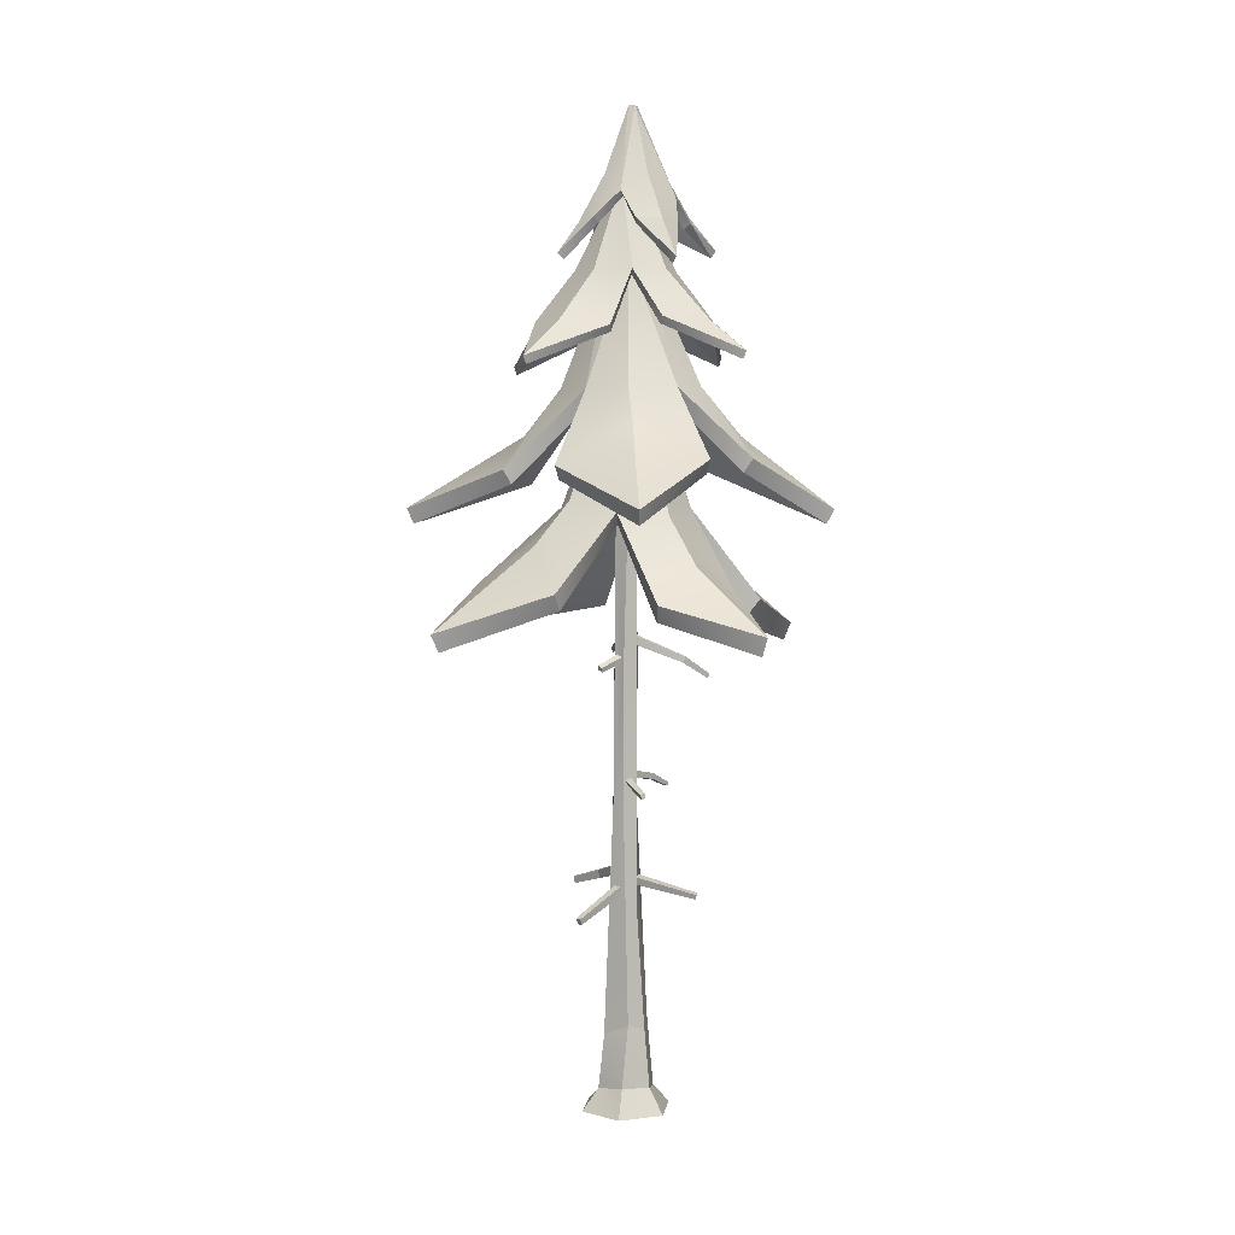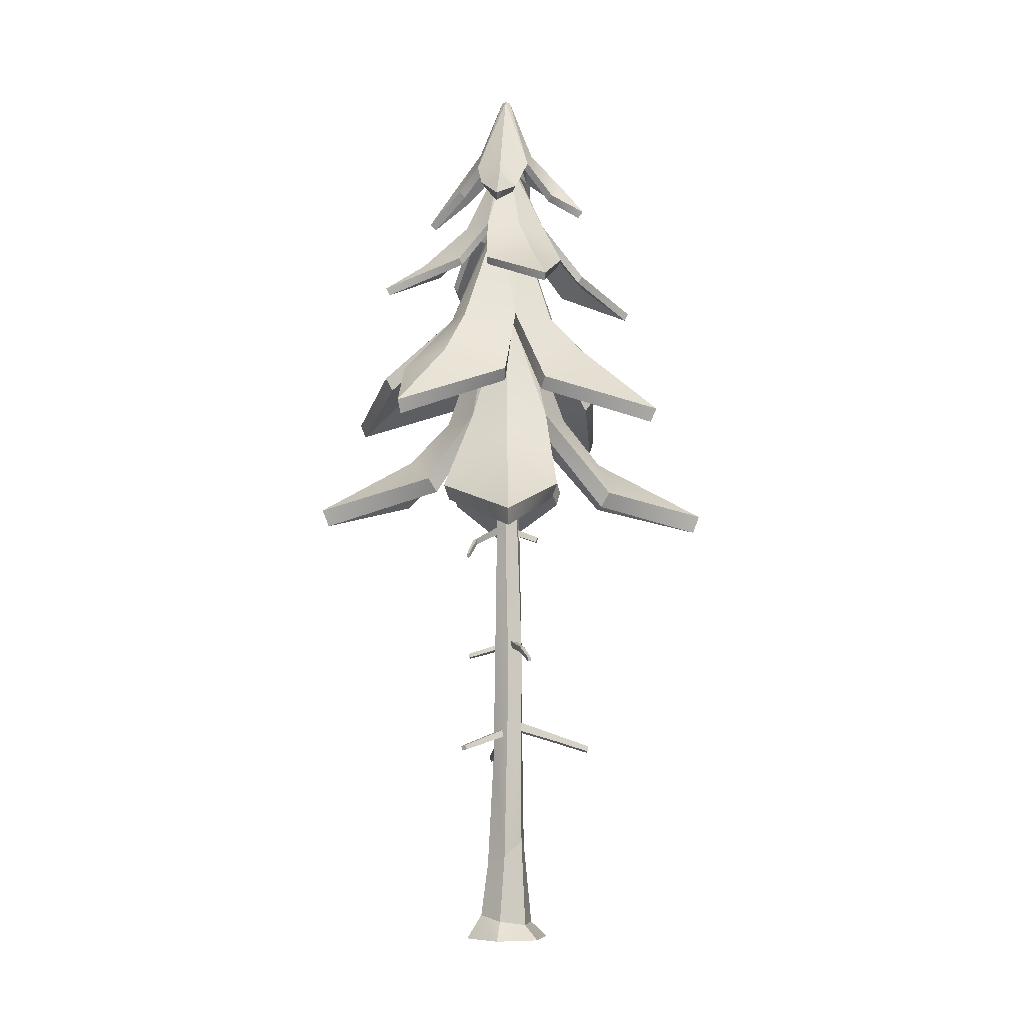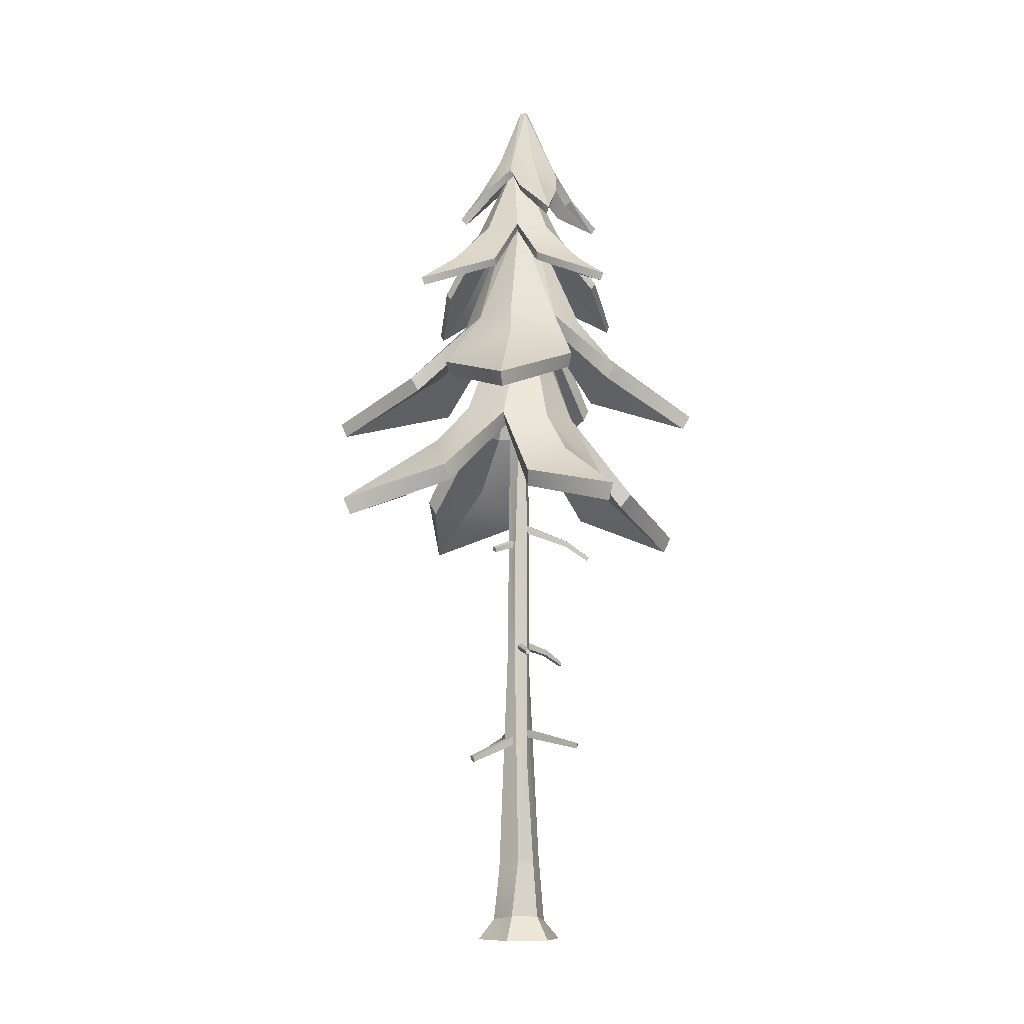
<metadata>
{"format":"obj","ext":"obj","renderer":"f3d","projection":"perspective","resolution":1024,"background":"white","views":[{"elev":6.2,"azim":-116.0,"up":"+Y"},{"elev":-6.0,"azim":8.8,"up":"+Y"},{"elev":-9.3,"azim":-107.7,"up":"+Y"}]}
</metadata>
<code>
o FirA
v 0.06828 -0.5408 -0.8287
v 0.004006 17.08 0.04166
v 0.756 -0.5408 -0.3527
v 0.6827 -0.5408 0.4785
v -0.004958 17.08 0.1464
v -0.09174 -0.5408 0.8347
v -0.7845 -0.5408 0.3603
v -0.09081 17.08 0.08696
v -0.6972 -0.5408 -0.4718
v 0.02599 -0.1382 -0.5214
v 0.4595 -0.2397 -0.2282
v 0.4097 -0.2601 0.2913
v -0.07973 -0.1789 0.5194
v -0.5167 -0.07889 0.228
v -0.4643 -0.06014 -0.2937
v 0.01539 0.8444 -0.4116
v 0.3039 1.352 -0.2137
v 0.3135 1.432 0.1615
v 0.000958 1.131 0.4318
v -0.384 0.9658 0.1917
v 0.1886 10.15 -0.02607
v 0.1553 10.99 0.1481
v -0.02999 11.63 0.2207
v -0.1817 11.03 0.1257
v -0.1805 10.56 -0.02777
v 0.2339 7.776 -0.09606
v 0.2815 3.957 -0.1135
v 0.009598 8.931 0.225
v 0.2193 7.791 0.08916
v 0.3135 5.259 0.1144
v 0.3113 3.714 0.1723
v -0.0128 7.875 0.2336
v 0.05529 4.858 0.2589
v -0.2081 8.707 0.1116
v -0.2205 7.33 0.1179
v -0.2841 3.157 0.08548
v -0.2111 7.486 -0.1384
v -0.2286 4.754 -0.1451
v -0.0484 5.204 -0.2528
v 0.03202 9.556 -0.1807
v -0.38 1.047 -0.1315
v -0.1233 3.733 -0.02792
v 0.04404 3.777 0.04362
v 0.08188 3.635 0.06127
v -0.08545 3.587 -0.01023
v -0.8075 3.397 1.011
v -0.7122 3.42 1.062
v -0.6789 3.335 1.056
v -0.7739 3.311 1.005
v 0.1071 3.707 -0.02736
v 0.1118 3.752 0.1003
v 0.1098 3.935 0.08478
v 0.1055 3.912 -0.02962
v 0.9733 3.453 -0.04085
v 1.006 3.49 0.04115
v 1.027 3.614 0.01717
v 0.9993 3.592 -0.05761
v 1.628 3.244 -0.2335
v 1.656 3.275 -0.1639
v 1.674 3.381 -0.1843
v 1.65 3.362 -0.2477
v -0.1777 3.412 -0.1192
v -0.07132 3.396 -0.204
v -0.08141 3.569 -0.2285
v -0.1919 3.576 -0.1458
v -0.5454 3.029 -1.115
v -0.4596 3.034 -1.149
v -0.489 3.147 -1.195
v -0.5753 3.135 -1.158
v -0.1841 5.465 -0.1005
v -0.1893 5.512 -0.007762
v -0.1889 5.411 0.03974
v -0.1835 5.367 -0.06055
v -0.8184 5.292 -0.1088
v -0.825 5.312 -0.02414
v -0.8263 5.229 -0.007513
v -0.8202 5.211 -0.08958
v 0.09213 5.573 0.1809
v 0.2022 5.563 0.122
v 0.1981 5.42 0.1308
v 0.09459 5.433 0.1861
v 0.3785 5.424 0.7513
v 0.4621 5.414 0.7103
v 0.4446 5.31 0.6922
v 0.3664 5.322 0.7312
v 0.598 5.198 1.16
v 0.6562 5.191 1.131
v 0.644 5.118 1.119
v 0.5895 5.127 1.146
v -0.05718 7.685 -0.1793
v -0.1571 7.644 -0.1381
v -0.1444 7.533 -0.1457
v -0.04498 7.578 -0.1865
v -0.1685 7.519 -0.6181
v -0.2431 7.481 -0.5786
v -0.2169 7.4 -0.558
v -0.1433 7.442 -0.5984
v -0.1435 8.003 0.127
v -0.05251 8.015 0.1885
v -0.06005 7.869 0.1817
v -0.1366 7.843 0.1298
v -0.5853 7.628 0.8957
v -0.5112 7.646 0.9147
v -0.5024 7.555 0.8752
v -0.5631 7.531 0.8552
v -0.6419 7.306 1.347
v -0.5865 7.32 1.361
v -0.5799 7.252 1.331
v -0.6253 7.234 1.316
v 0.1996 7.787 0.05896
v 0.2014 7.918 0.04479
v 0.2073 7.912 -0.06082
v 0.2106 7.78 -0.05264
v 0.6424 7.746 0.1048
v 0.6446 7.727 0.03852
v 0.624 7.629 0.05409
v 0.6209 7.647 0.1295
v -1.672 14.54 0.1275
v -0.9617 15.14 0.5266
v 0.04784 14.74 1.8
v 0.3365 15.06 1.092
v 1.651 14.68 0.2183
v 0.9298 15.22 -0.1891
v 0.02258 14.64 -1.282
v -0.3538 15.26 -0.7765
v -0.09619 17.18 0.1337
v -0.01213 17.18 0.219
v 0.06368 17.17 0.1255
v -0.01094 17.18 0.04966
v -1.21 15.2 0.09793
v 0.4519 15.58 -0.3163
v -0.03366 15.16 -0.9171
v 1.213 15.2 0.1813
v 0.01802 15.31 1.246
v -0.4853 15.7 -0.3319
v 0.5287 15.65 0.6787
v -0.5364 15.6 0.7004
v -0.5757 16.04 0.1304
v -0.04711 15.99 -0.4253
v 0.5319 15.97 0.1383
v -0.0187 16.11 0.7041
v -0.391 15.17 1.069
v -0.9493 15.22 -0.2765
v 0.3775 15.23 -0.6785
v 1.023 14.99 0.5018
v -1.557 14.43 0.1185
v -0.8599 15.03 0.4593
v 0.02947 14.61 1.704
v 0.2511 14.97 1
v 1.548 14.56 0.189
v 0.8383 15.11 -0.1171
v 0.004327 14.53 -1.17
v -0.3134 15.16 -0.6622
v -0.01206 17.04 0.1372
v -1.096 15.09 0.09875
v 0.3644 15.48 -0.2264
v -0.04458 15.05 -0.8001
v 1.109 15.08 0.1666
v 0.001726 15.19 1.139
v -0.3988 15.6 -0.2421
v 0.4438 15.57 0.6046
v -0.4455 15.51 0.6129
v -0.4494 15.94 0.1357
v -0.05016 15.9 -0.2971
v 0.4051 15.88 0.1555
v -0.01559 16.02 0.5757
v -0.3228 15.07 0.9684
v -0.8511 15.11 -0.2079
v 0.3159 15.13 -0.5731
v 0.9353 14.89 0.4184
v 3.997 8.204 -0.6651
v 1.909 8.759 -1.444
v -0.7165 8.29 -3.954
v -1.563 8.949 -2.078
v -3.856 8.328 0.683
v -1.443 8.887 1.366
v 0.5892 7.991 3.714
v 1.312 8.657 1.993
v 0.2829 12.73 -0.02735
v -0.08753 12.73 -0.2893
v -0.3494 12.73 0.08118
v 0.02099 12.73 0.3431
v 1.908 9.3 -0.3062
v -0.5763 10.26 0.9912
v 0.2999 9.3 1.968
v -2.025 9.34 0.3522
v -0.3664 9.666 -1.914
v 0.9087 10.26 0.6892
v -0.9704 10.24 -0.642
v 0.5769 10.26 -0.9614
v 1.179 10.25 -0.1811
v 0.1747 10.23 1.239
v -1.24 10.17 0.2264
v -0.2412 10.43 -1.185
v 0.8032 8.978 -2.43
v 2.229 8.601 0.6835
v -0.9605 8.642 2.179
v -2.407 8.774 -0.5845
v 3.871 7.869 -0.6647
v 1.764 8.462 -1.334
v -0.6895 7.971 -3.804
v -1.447 8.652 -1.938
v -3.729 7.995 0.6529
v -1.299 8.621 1.208
v 0.5701 7.68 3.55
v 1.187 8.381 1.831
v -0.03235 12.45 0.02567
v 1.714 9.014 -0.2947
v -0.4285 10.07 0.7704
v 0.273 9.024 1.765
v -1.859 9.038 0.2927
v -0.3341 9.374 -1.73
v 0.6959 10.06 0.5378
v -0.7533 10.02 -0.5183
v 0.4239 10.04 -0.7661
v 0.9325 10.03 -0.1432
v 0.1357 10.01 0.9914
v -1.002 9.945 0.164
v -0.1973 10.19 -0.9568
v 0.7449 8.68 -2.259
v 2.053 8.317 0.594
v -0.8897 8.37 1.982
v -2.238 8.476 -0.522
v 1.431 10.26 -3.538
v -0.2957 10.98 -2.451
v -3.561 10.45 -1.508
v -2.597 11.19 0.288
v -1.694 10.24 3.242
v 0.2478 11.05 1.922
v 3.274 10.22 1.404
v 2.272 11.02 -0.1966
v 0.07055 14.6 -0.2495
v -0.3206 14.6 -0.09418
v -0.1654 14.6 0.297
v 0.2258 14.6 0.1417
v 0.6648 11.5 -1.636
v 0.3168 12.37 0.9901
v 1.652 11.61 0.6473
v -1.039 11.51 1.73
v -1.732 11.82 -0.7207
v 0.9511 12.35 -0.4
v -1.131 12.37 0.4365
v -0.5349 12.34 -1.019
v 0.374 12.33 -1.065
v 0.9762 12.35 0.4413
v -0.7349 12.37 1.103
v -1.189 12.44 -0.5425
v -1.473 11.09 -2.029
v 1.687 10.84 -1.207
v 1.073 10.85 1.981
v -1.945 11.16 1.465
v 1.361 9.99 -3.439
v -0.3097 10.73 -2.304
v -3.445 10.19 -1.445
v -2.451 10.93 0.2917
v -1.665 9.98 3.1
v 0.2201 10.84 1.736
v 3.152 9.962 1.327
v 2.109 10.78 -0.1929
v -0.05015 14.36 0.02261
v 0.5633 11.27 -1.5
v 0.2298 12.2 0.7884
v 1.507 11.37 0.5737
v -0.9999 11.27 1.564
v -1.595 11.57 -0.6482
v 0.753 12.18 -0.3178
v -0.9393 12.17 0.3759
v -0.4655 12.15 -0.8301
v 0.284 12.15 -0.8783
v 0.7913 12.16 0.353
v -0.6547 12.17 0.919
v -0.9107 12.29 -0.3701
v -1.379 10.84 -1.906
v 1.541 10.61 -1.114
v 0.97 10.61 1.842
v -1.833 10.91 1.347
v -1.576 13.56 -0.08653
v -2.43 12.98 1.054
v -0.8433 13.53 1.202
v 1.162 12.85 2.527
v 1.267 13.48 0.9355
v 2.482 12.7 -1.037
v 1.076 13.26 -1.302
v -1.251 12.9 -2.488
v -0.1424 15.95 0.03851
v 0.01475 15.95 0.09219
v 0.06843 15.95 -0.06491
v -0.08867 15.95 -0.1186
v 0.727 14.37 -0.3856
v 0.2455 14.37 -0.8433
v 0.3684 14.34 0.7958
v 0.7947 14.37 0.2635
v -0.8238 14.37 0.3717
v -0.3002 14.33 0.8446
v -0.4228 14.37 -0.802
v -0.8664 14.37 -0.2982
v -0.855 13.51 -1.645
v 1.595 13.35 -0.7272
v 0.7797 13.5 1.61
v -1.679 13.49 0.7732
v -1.348 13.42 -0.9465
v 0.09088 13.47 -1.674
v 1.613 13.31 0.0514
v -0.1693 13.42 1.705
v -1.486 13.43 -0.08634
v -2.371 12.83 1.021
v -0.7907 13.41 1.121
v 1.134 12.71 2.465
v 1.194 13.35 0.8822
v 2.417 12.56 -1.007
v 1.013 13.14 -1.23
v -1.216 12.75 -2.428
v -0.03702 15.82 -0.01313
v 0.6276 14.27 -0.337
v 0.2086 14.26 -0.7401
v 0.3206 14.23 0.7026
v 0.6888 14.27 0.2315
v -0.7289 14.26 0.3216
v -0.266 14.23 0.7404
v -0.3747 14.26 -0.7075
v -0.7623 14.27 -0.2621
v -0.8152 13.37 -1.58
v 1.519 13.22 -0.6929
v 0.7426 13.36 1.543
v -1.615 13.35 0.7337
v -1.269 13.29 -0.8973
v 0.09066 13.34 -1.586
v 1.519 13.19 0.05156
v -0.171 13.29 1.619
f 40 2 21
f 2 22 21
f 22 5 23
f 23 8 24
f 2 8 5
f 24 8 25
f 8 40 25
f 6 7 9
f 9 10 1
f 14 9 7
f 36 33 35
f 12 6 4
f 3 12 4
f 1 11 3
f 15 16 10
f 13 14 6
f 12 19 13
f 17 12 11
f 16 11 10
f 34 24 25
f 28 22 23
f 16 27 17
f 16 39 27
f 39 26 27
f 40 21 26
f 34 25 37
f 30 31 27
f 29 22 28
f 16 38 39
f 24 28 23
f 37 35 34
f 33 36 19
f 13 19 14
f 38 41 36
f 36 41 20
f 29 21 22
f 33 32 35
f 17 31 18
f 2 5 22
f 23 5 8
f 8 2 40
f 9 1 6
f 1 3 4
f 6 1 4
f 9 15 10
f 14 15 9
f 6 14 7
f 12 13 6
f 3 11 12
f 1 10 11
f 14 19 20
f 12 18 19
f 17 18 12
f 16 17 11
f 39 40 26
f 37 39 38
f 30 27 26
f 26 29 30
f 39 37 40
f 25 40 37
f 19 36 20
f 37 38 35
f 32 33 31 30 29
f 29 28 32
f 29 26 21
f 27 31 17
f 18 31 19
f 19 31 33
f 16 15 41
f 14 41 15
f 20 41 14
f 36 35 38
f 34 35 32 28
f 24 34 28
f 41 38 16
f 47 49 48
f 42 47 43
f 42 49 46
f 45 48 49
f 43 48 44
f 47 46 49
f 42 46 47
f 42 45 49
f 45 44 48
f 43 47 48
f 42 43 44 45
f 57 58 54
f 53 54 50
f 52 57 53
f 51 54 55
f 52 55 56
f 58 60 59
f 55 58 59
f 56 59 60
f 56 61 57
f 57 61 58
f 53 57 54
f 52 56 57
f 51 50 54
f 52 51 55
f 58 61 60
f 55 54 58
f 56 55 59
f 56 60 61
f 50 51 52 53
f 66 68 67
f 64 67 68
f 65 66 62
f 64 69 65
f 63 66 67
f 66 69 68
f 64 63 67
f 65 69 66
f 64 68 69
f 63 62 66
f 62 63 64 65
f 75 77 76
f 72 75 76
f 71 74 75
f 73 74 70
f 73 76 77
f 75 74 77
f 72 71 75
f 71 70 74
f 73 77 74
f 73 72 76
f 70 71 72 73
f 84 89 85
f 79 84 80
f 81 84 85
f 78 85 82
f 78 83 79
f 86 88 87
f 82 89 86
f 83 86 87
f 83 88 84
f 84 88 89
f 79 83 84
f 81 80 84
f 78 81 85
f 78 82 83
f 86 89 88
f 82 85 89
f 83 82 86
f 83 87 88
f 78 79 80 81
f 94 96 95
f 90 97 94
f 90 95 91
f 91 96 92
f 93 96 97
f 94 97 96
f 90 93 97
f 90 94 95
f 91 95 96
f 93 92 96
f 90 91 92 93
f 103 106 107
f 98 105 102
f 98 103 99
f 99 104 100
f 101 104 105
f 107 109 108
f 103 108 104
f 104 109 105
f 102 109 106
f 103 102 106
f 98 101 105
f 98 102 103
f 99 103 104
f 101 100 104
f 107 106 109
f 103 107 108
f 104 108 109
f 102 105 109
f 98 99 100 101
f 116 114 117
f 112 116 113
f 110 116 117
f 110 114 111
f 111 115 112
f 116 115 114
f 112 115 116
f 110 113 116
f 110 117 114
f 111 114 115
f 112 113 110 111
f 138 126 135
f 139 129 131
f 140 128 136
f 141 127 137
f 120 134 142
f 122 133 145
f 124 132 144
f 118 130 143
f 136 141 121
f 130 138 143
f 130 119 138
f 132 125 139
f 133 140 145
f 123 131 140
f 140 136 145
f 134 120 121
f 127 141 136
f 133 122 123
f 138 135 143
f 128 140 131
f 141 137 142
f 139 131 144
f 129 139 135
f 133 123 140
f 132 124 125
f 119 137 138
f 126 138 137
f 134 141 142
f 130 118 119
f 141 134 121
f 125 135 139
f 132 139 144
f 135 126 129
f 137 127 126
f 136 128 127
f 128 131 129
f 126 128 129
f 163 160 154
f 164 156 154
f 165 161 154
f 166 162 154
f 148 167 159
f 150 170 158
f 152 169 157
f 146 168 155
f 161 149 166
f 155 168 163
f 155 163 147
f 157 164 153
f 158 170 165
f 151 165 156
f 165 170 161
f 159 149 148
f 154 161 166
f 158 151 150
f 163 168 160
f 154 156 165
f 166 167 162
f 164 169 156
f 154 160 164
f 158 165 151
f 157 153 152
f 147 163 162
f 154 162 163
f 159 167 166
f 155 147 146
f 166 149 159
f 153 164 160
f 157 169 164
f 119 146 147
f 142 148 120
f 121 148 149
f 123 150 151
f 144 152 124
f 125 152 153
f 143 146 118
f 131 169 144
f 119 162 137
f 142 162 167
f 145 150 122
f 121 161 136
f 131 151 156
f 135 168 143
f 135 153 160
f 145 161 170
f 126 127 128
f 119 118 146
f 142 167 148
f 121 120 148
f 123 122 150
f 144 169 152
f 125 124 152
f 143 168 146
f 131 156 169
f 119 147 162
f 142 137 162
f 145 170 150
f 121 149 161
f 131 123 151
f 135 160 168
f 135 125 153
f 145 136 161
f 191 179 188
f 192 182 184
f 193 181 189
f 194 180 190
f 173 187 195
f 175 186 198
f 177 185 197
f 171 183 196
f 187 174 194
f 188 196 191
f 190 191 172
f 188 192 178
f 189 198 193
f 176 193 186
f 193 198 186
f 187 173 174
f 180 194 189
f 186 175 176
f 191 196 183
f 181 193 184
f 194 174 189
f 178 192 185
f 182 192 188
f 184 193 176
f 185 177 178
f 172 191 183
f 179 191 190
f 190 195 194
f 183 171 172
f 194 195 187
f 192 197 185
f 184 197 192
f 190 180 179
f 189 181 180
f 181 184 182
f 188 179 182
f 179 180 182
f 216 213 207
f 217 209 207
f 218 214 207
f 219 215 207
f 201 220 212
f 203 223 211
f 205 222 210
f 199 221 208
f 212 219 202
f 213 216 221
f 215 200 216
f 213 206 217
f 214 218 223
f 204 211 218
f 218 211 223
f 212 202 201
f 207 214 219
f 211 204 203
f 216 208 221
f 207 209 218
f 219 214 202
f 206 210 217
f 207 213 217
f 209 204 218
f 210 206 205
f 200 208 216
f 207 215 216
f 215 219 220
f 208 200 199
f 219 212 220
f 217 210 222
f 209 217 222
f 172 199 200
f 195 201 173
f 174 201 202
f 176 203 204
f 197 205 177
f 178 205 206
f 196 199 171
f 184 222 197
f 172 215 190
f 190 220 195
f 198 203 175
f 189 202 214
f 176 209 184
f 196 213 221
f 178 213 188
f 189 223 198
f 182 180 181
f 172 171 199
f 195 220 201
f 174 173 201
f 176 175 203
f 197 222 205
f 178 177 205
f 196 221 199
f 184 209 222
f 172 200 215
f 190 215 220
f 198 223 203
f 189 174 202
f 176 204 209
f 196 188 213
f 178 206 213
f 189 214 223
f 244 232 241
f 245 235 237
f 246 234 242
f 247 233 243
f 226 240 248
f 228 239 251
f 230 238 250
f 224 236 249
f 240 227 247
f 241 249 244
f 243 244 225
f 241 245 231
f 242 251 246
f 229 246 239
f 246 251 239
f 240 226 227
f 233 247 242
f 239 228 229
f 244 249 236
f 234 246 237
f 247 227 242
f 231 245 238
f 235 245 241
f 237 246 229
f 238 230 231
f 225 244 236
f 232 244 243
f 243 248 247
f 236 224 225
f 247 248 240
f 245 250 238
f 237 250 245
f 243 233 232
f 242 234 233
f 234 237 235
f 241 232 235
f 233 235 232
f 269 266 260
f 270 262 260
f 271 267 260
f 272 268 260
f 254 273 265
f 256 276 264
f 258 275 263
f 252 274 261
f 265 272 255
f 266 269 274
f 268 253 269
f 266 259 270
f 267 271 276
f 257 264 271
f 271 264 276
f 265 255 254
f 260 267 272
f 264 257 256
f 269 261 274
f 260 262 271
f 272 267 255
f 259 263 270
f 260 266 270
f 262 257 271
f 263 259 258
f 253 261 269
f 260 268 269
f 268 272 273
f 261 253 252
f 272 265 273
f 270 263 275
f 262 270 275
f 225 252 253
f 248 254 226
f 227 254 255
f 229 256 257
f 250 258 230
f 231 258 259
f 249 252 224
f 237 275 250
f 243 253 268
f 243 273 248
f 251 256 228
f 242 255 267
f 229 262 237
f 249 266 274
f 241 259 266
f 242 276 251
f 233 234 235
f 225 224 252
f 248 273 254
f 227 226 254
f 229 228 256
f 250 275 258
f 231 230 258
f 249 274 252
f 237 262 275
f 243 225 253
f 243 268 273
f 251 276 256
f 242 227 255
f 229 257 262
f 249 241 266
f 241 231 259
f 242 267 276
f 290 287 289
f 292 286 291
f 294 285 293
f 295 288 290
f 289 287 292
f 291 286 294
f 293 285 296
f 296 288 295
f 289 283 290
f 296 277 293
f 294 304 291
f 301 295 297
f 293 300 279
f 281 291 299
f 289 303 298
f 292 303 289
f 284 297 302
f 282 298 303
f 280 299 304
f 278 300 277
f 295 302 297
f 298 282 283
f 291 281 292
f 295 301 296
f 297 284 301
f 293 277 300
f 300 278 279
f 299 280 281
f 279 294 293
f 291 304 299
f 283 289 298
f 290 302 295
f 292 287 286
f 290 288 287
f 296 285 288
f 294 286 285
f 288 286 287
f 315 314 313
f 317 316 313
f 319 318 313
f 320 315 313
f 314 317 313
f 316 319 313
f 318 321 313
f 321 320 313
f 314 315 311
f 321 318 305
f 319 316 329
f 326 322 320
f 318 307 325
f 309 324 316
f 314 323 328
f 317 314 328
f 312 327 322
f 310 328 323
f 308 329 324
f 306 305 325
f 320 322 327
f 323 311 310
f 316 317 309
f 320 321 326
f 322 326 312
f 318 325 305
f 325 307 306
f 324 309 308
f 307 318 319
f 316 324 329
f 311 323 314
f 315 320 327
f 277 306 278
f 279 306 307
f 304 308 280
f 281 308 309
f 303 310 282
f 283 310 311
f 302 312 284
f 301 312 326
f 303 317 328
f 281 317 292
f 279 319 294
f 294 329 304
f 277 321 305
f 301 321 296
f 290 327 302
f 283 315 290
f 288 285 286
f 277 305 306
f 279 278 306
f 304 329 308
f 281 280 308
f 303 328 310
f 283 282 310
f 302 327 312
f 301 284 312
f 303 292 317
f 281 309 317
f 279 307 319
f 294 319 329
f 277 296 321
f 301 326 321
f 290 315 327
f 283 311 315

</code>
